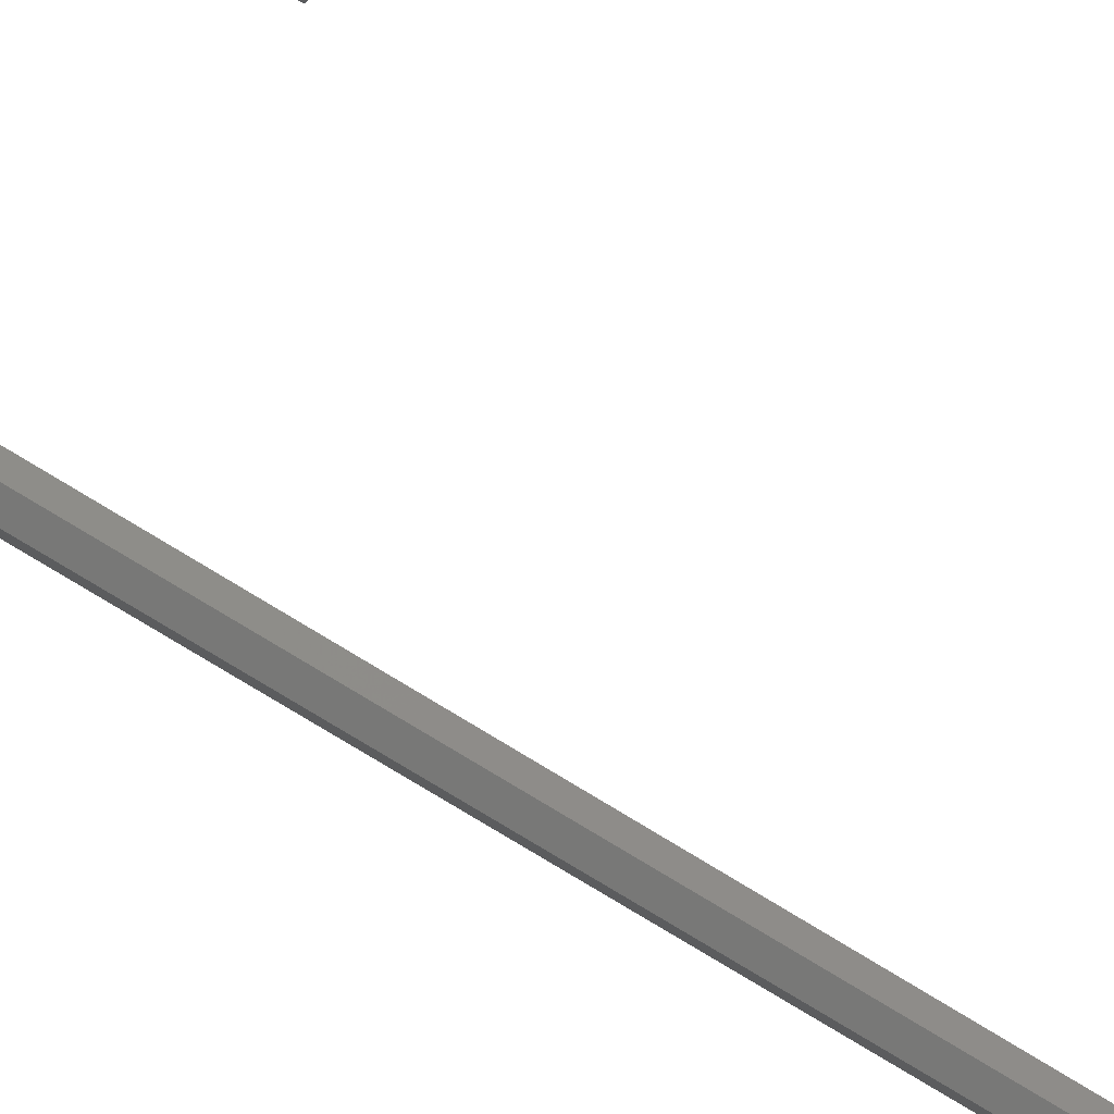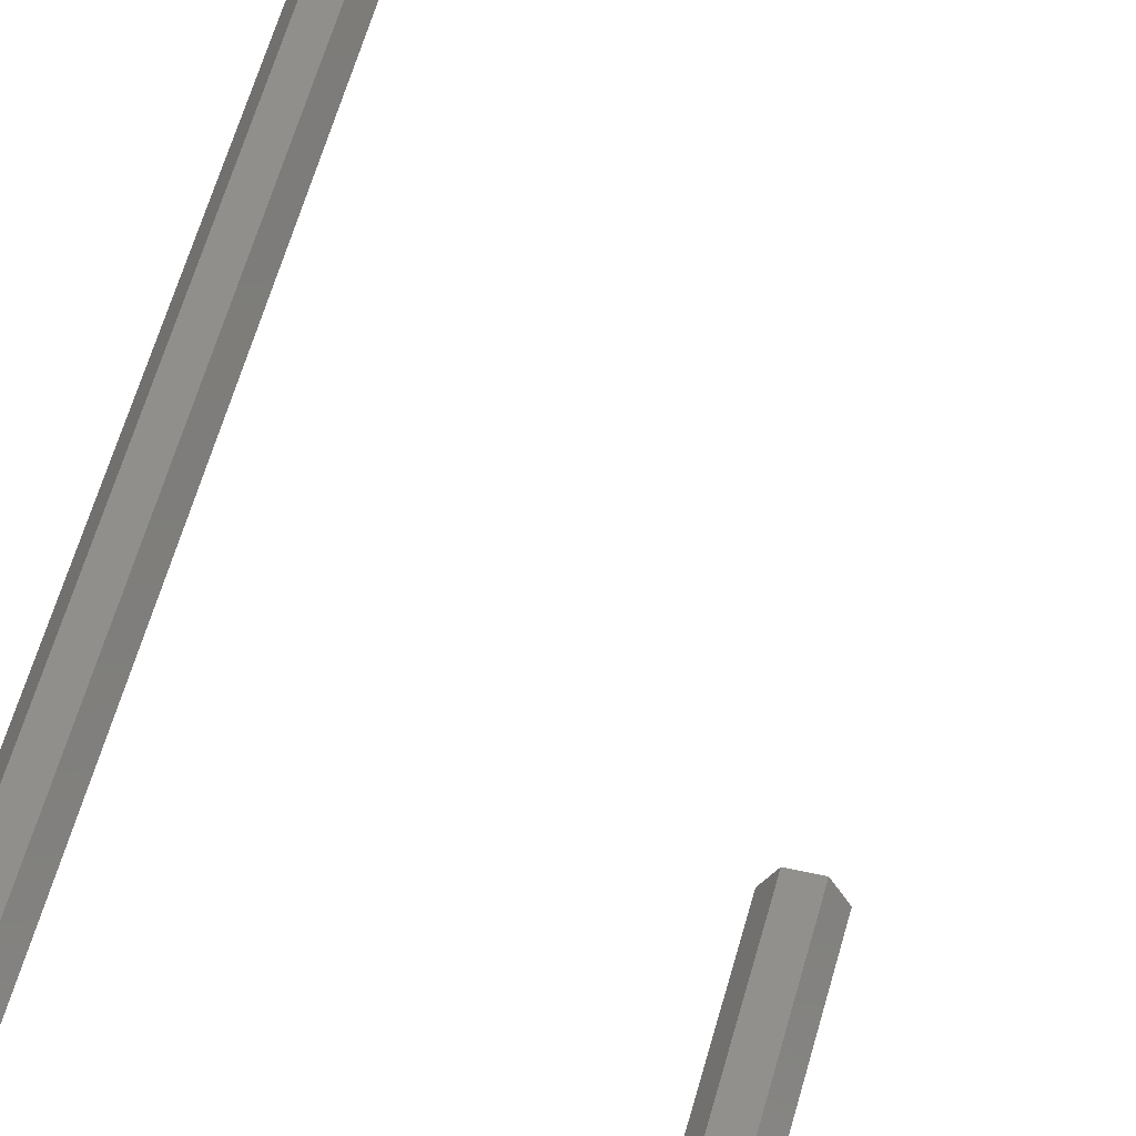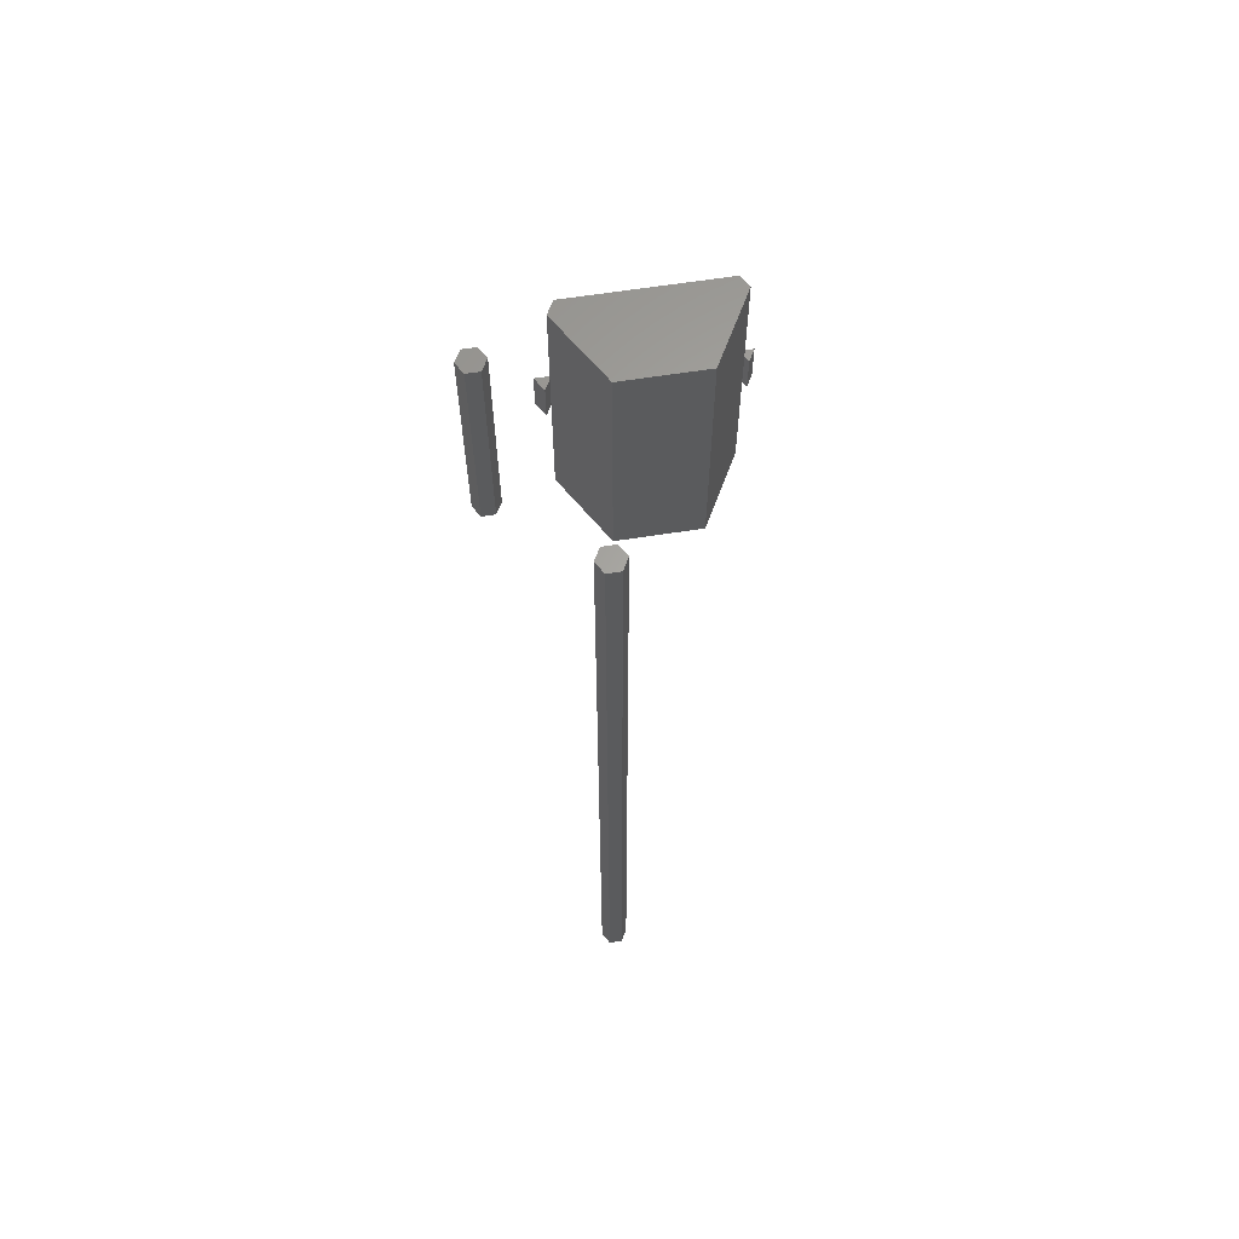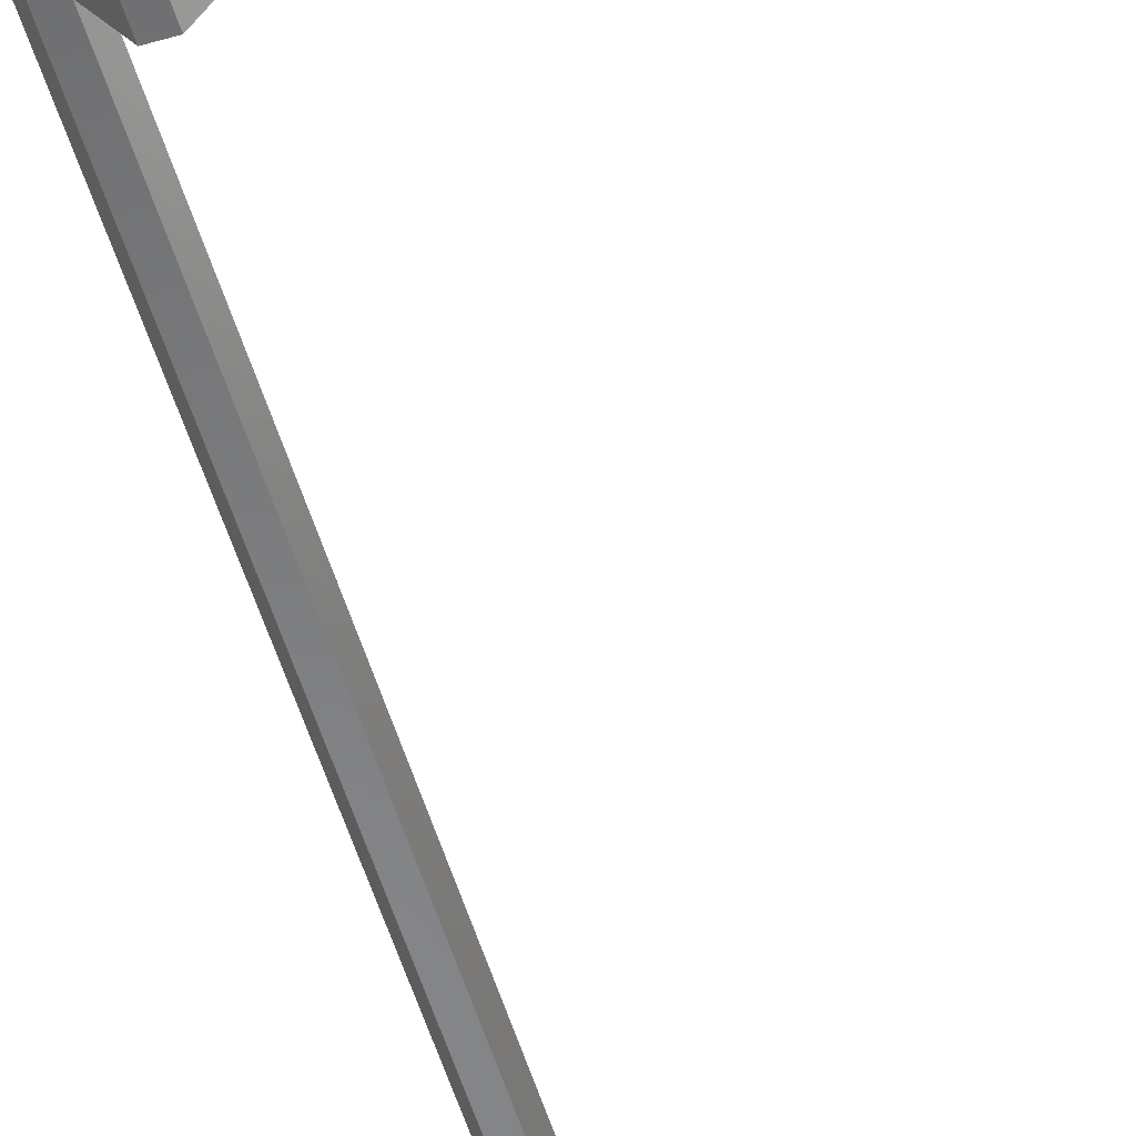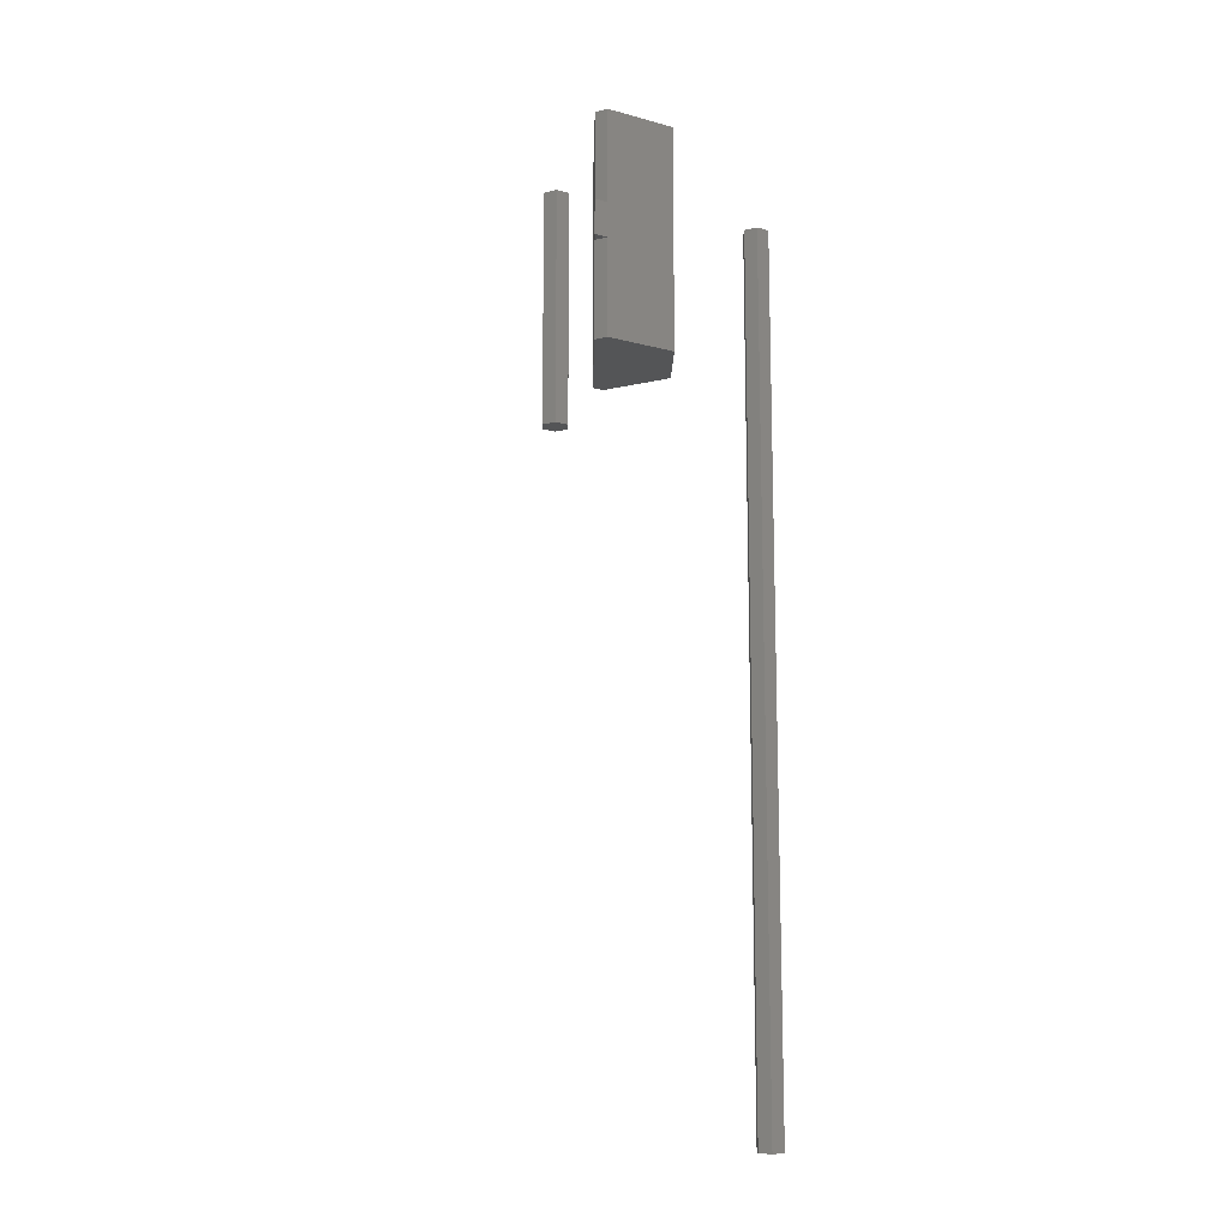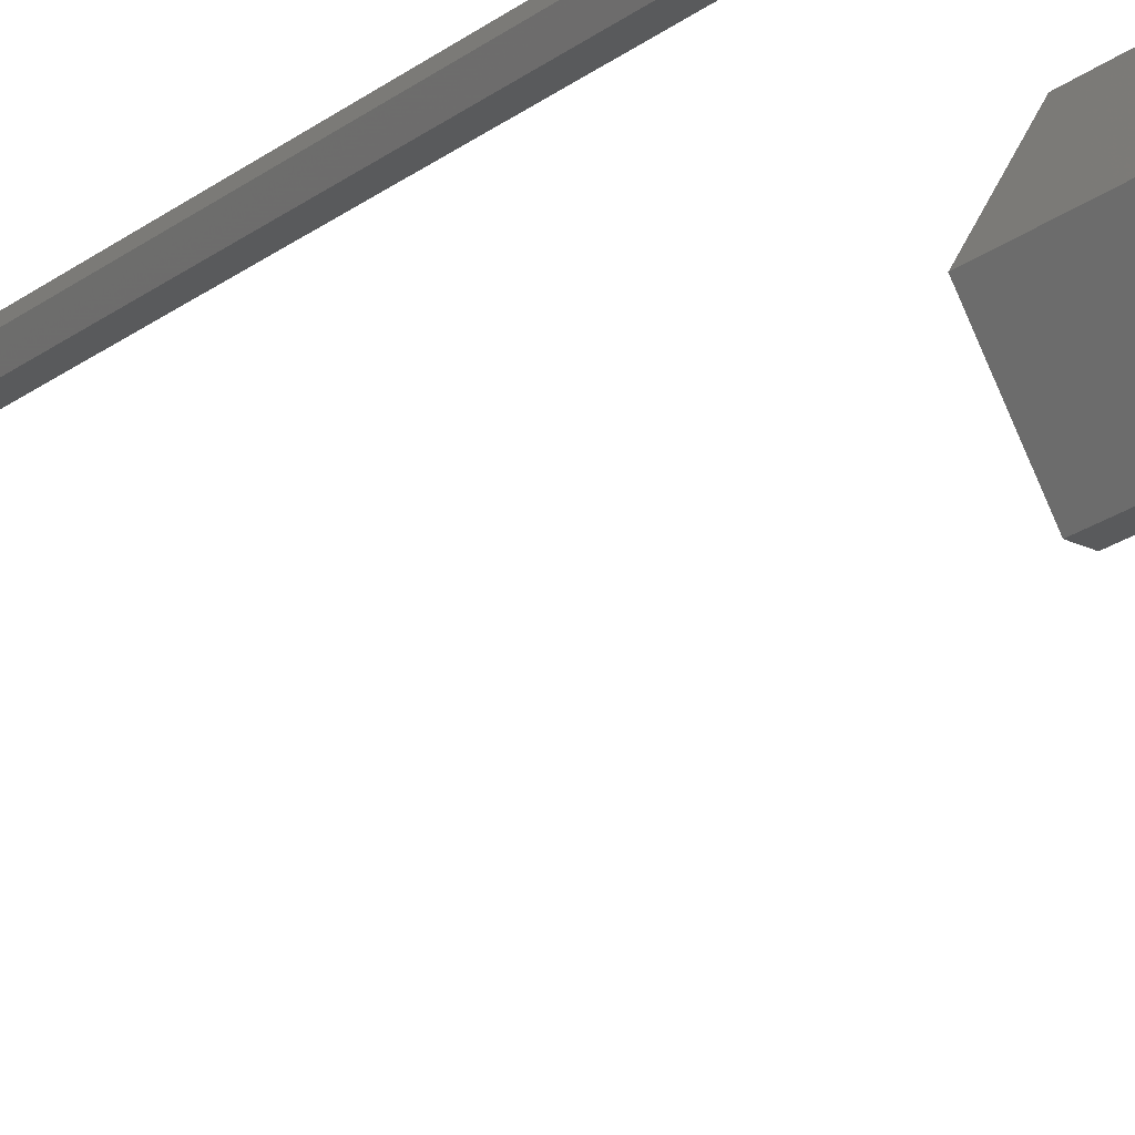
<metadata>
{"format":"stl","ext":"stl","renderer":"f3d","projection":"perspective","resolution":1024,"background":"white","views":[{"elev":-70.7,"azim":-122.4,"up":"+Z"},{"elev":51.0,"azim":-166.0,"up":"+Z"},{"elev":63.1,"azim":50.6,"up":"+Y"},{"elev":-54.8,"azim":-163.2,"up":"+Z"},{"elev":-13.2,"azim":-31.6,"up":"+Y"},{"elev":-23.5,"azim":140.8,"up":"+Z"}]}
</metadata>
<code>
# stl→obj: 48 verts, 76 faces
v 0.08405 -0.75 0.09145
v 0.1016 -0.75 0.1016
v 0.07812 -0.75 0.1016
v 0.09564 -0.75 0.09145
v 0.09564 -0.75 0.1117
v 0.08405 -0.75 0.1117
v 0.07812 2.407e-35 0.1016
v 0.1016 1.301e-18 0.1016
v 0.08405 -2.328e-19 0.09145
v 0.09564 4.109e-19 0.09145
v 0.09564 1.534e-18 0.1117
v 0.08405 8.902e-19 0.1117
v -0.09564 -0.1953 0.06801
v -0.07812 -0.1953 0.07812
v -0.1016 -0.1953 0.07812
v -0.08405 -0.1953 0.06801
v -0.08405 -0.1953 0.08824
v -0.09564 -0.1953 0.08824
v -0.1016 2.407e-35 0.07812
v -0.07812 1.301e-18 0.07812
v -0.09564 -2.328e-19 0.06801
v -0.08405 4.109e-19 0.06801
v -0.08405 1.534e-18 0.08824
v -0.09564 8.902e-19 0.08824
v -0.03497 0.1016 0.04639
v 0.02555 0.1016 -0.05699
v -0.03497 -0.1016 0.04639
v 0.02555 -0.1016 -0.05699
v 0.03658 0.1016 -0.05699
v 0.03658 -0.1016 -0.05699
v 0.06994 0.1016 -6.259e-34
v 0.06994 -0.1016 6.259e-34
v 0.03658 0.1016 0.05699
v 0.03658 -0.1016 0.05699
v -0.02877 0.1016 0.05699
v -0.02877 -0.1016 0.05699
v -0.03683 0.01562 0.04957
v -0.03061 0.01562 0.0602
v -0.04305 0.01562 0.0602
v -0.04305 -0.01562 0.0602
v -0.03683 -0.01562 0.04957
v -0.03061 -0.01562 0.0602
v 0.03842 -0.01562 -0.0602
v 0.03292 -0.01562 -0.06959
v 0.02742 -0.01562 -0.0602
v 0.03842 0.01562 -0.0602
v 0.02742 0.01562 -0.0602
v 0.03292 0.01562 -0.06959
f 1 2 3
f 1 4 2
f 5 3 2
f 5 6 3
f 7 8 9
f 8 10 9
f 8 7 11
f 7 12 11
f 12 7 6
f 6 7 3
f 11 12 5
f 5 12 6
f 8 11 2
f 2 11 5
f 10 8 4
f 4 8 2
f 9 10 1
f 1 10 4
f 7 9 3
f 3 9 1
f 13 14 15
f 13 16 14
f 17 15 14
f 17 18 15
f 19 20 21
f 20 22 21
f 20 19 23
f 19 24 23
f 24 19 18
f 18 19 15
f 23 24 17
f 17 24 18
f 20 23 14
f 14 23 17
f 22 20 16
f 16 20 14
f 21 22 13
f 13 22 16
f 19 21 15
f 15 21 13
f 25 26 27
f 27 26 28
f 26 29 28
f 28 29 30
f 29 31 30
f 30 31 32
f 31 33 32
f 32 33 34
f 33 35 34
f 34 35 36
f 35 25 36
f 36 25 27
f 29 26 31
f 35 33 25
f 25 33 31
f 25 31 26
f 32 28 30
f 28 32 27
f 27 32 34
f 27 34 36
f 37 38 39
f 39 40 37
f 37 40 41
f 41 42 37
f 37 42 38
f 40 39 42
f 42 39 38
f 40 42 41
f 43 44 45
f 43 45 46
f 46 45 47
f 47 45 48
f 48 45 44
f 43 46 44
f 44 46 48
f 47 48 46

</code>
